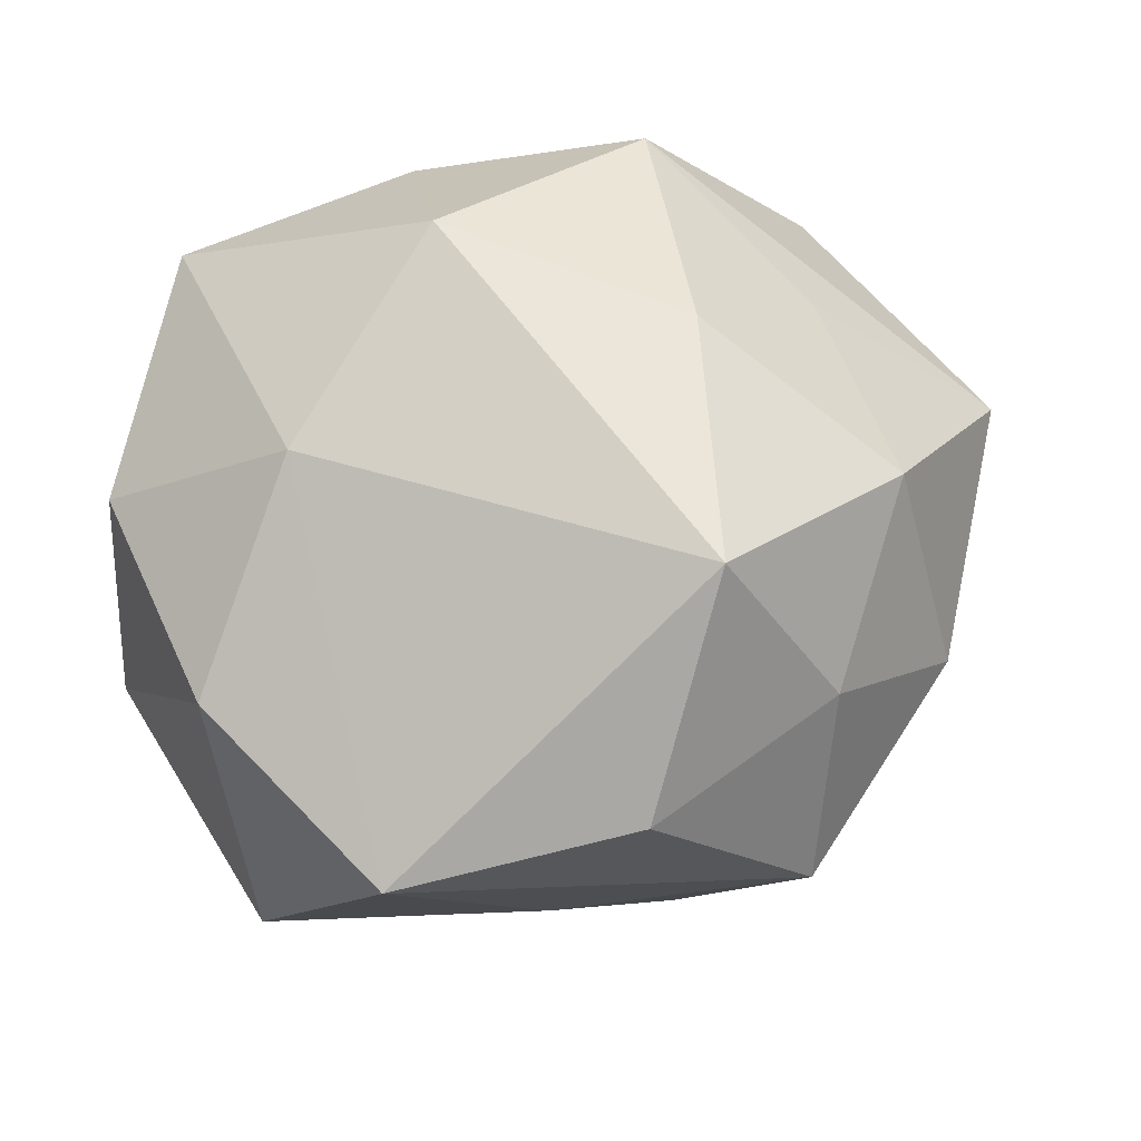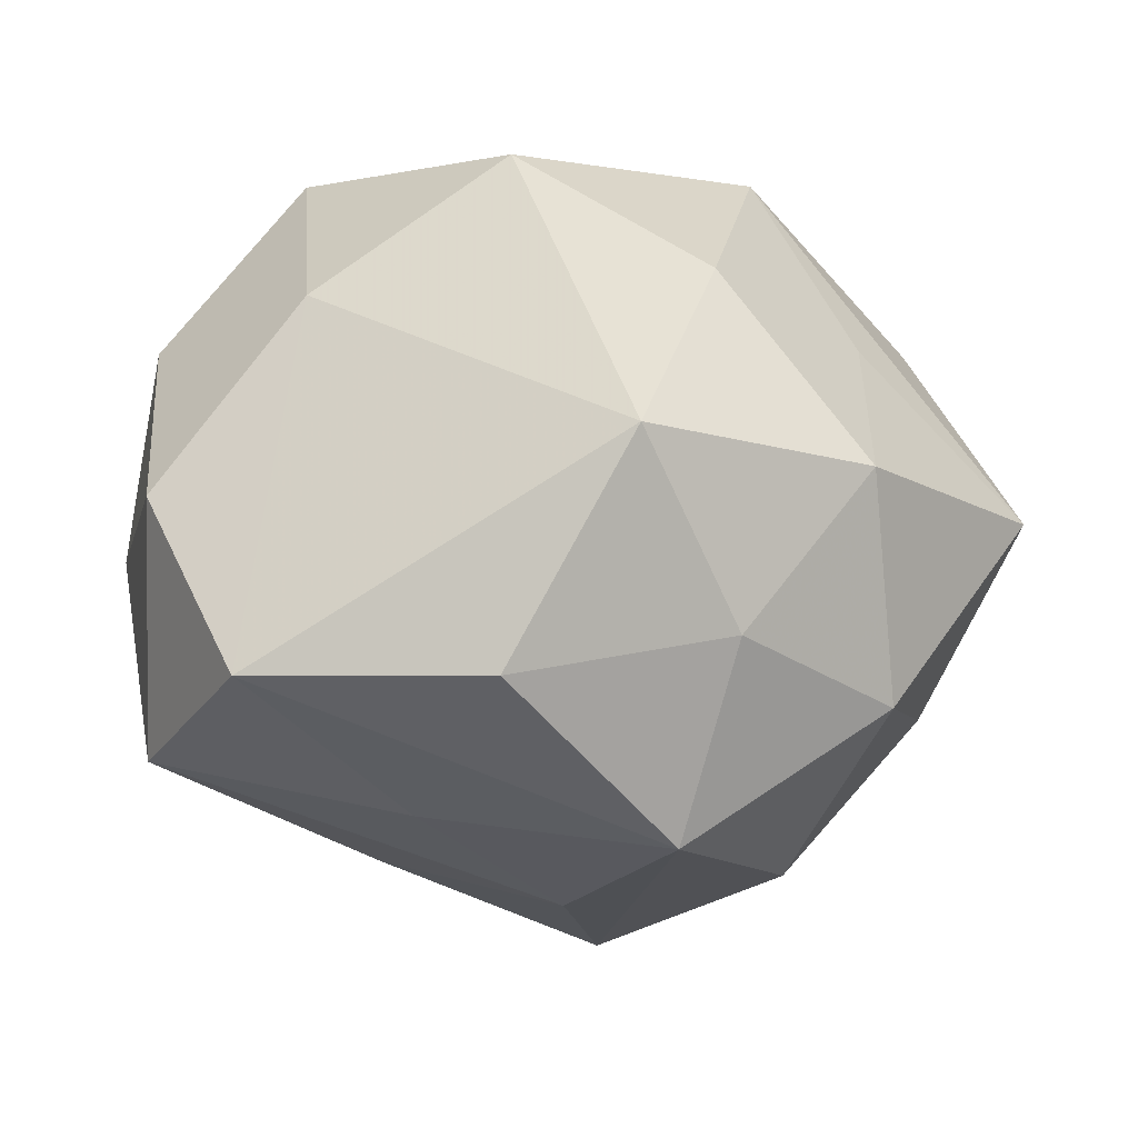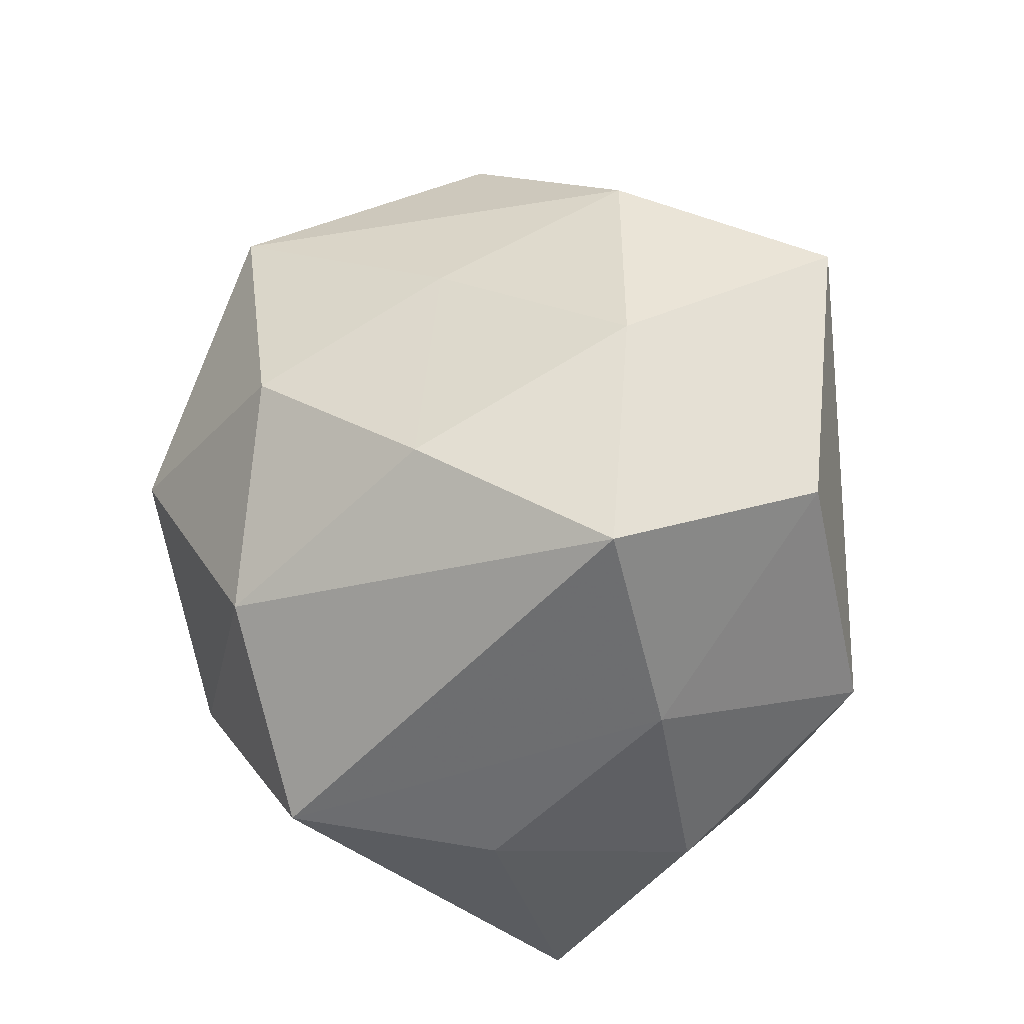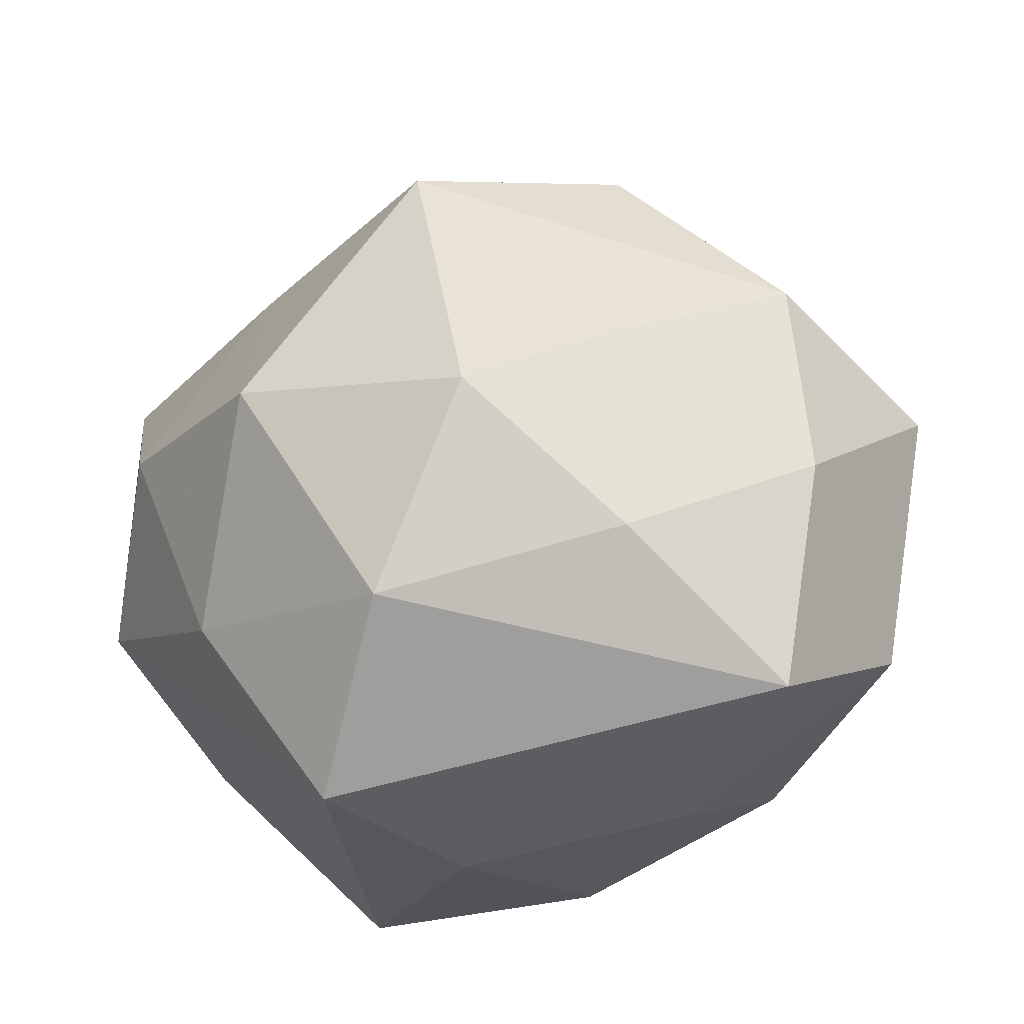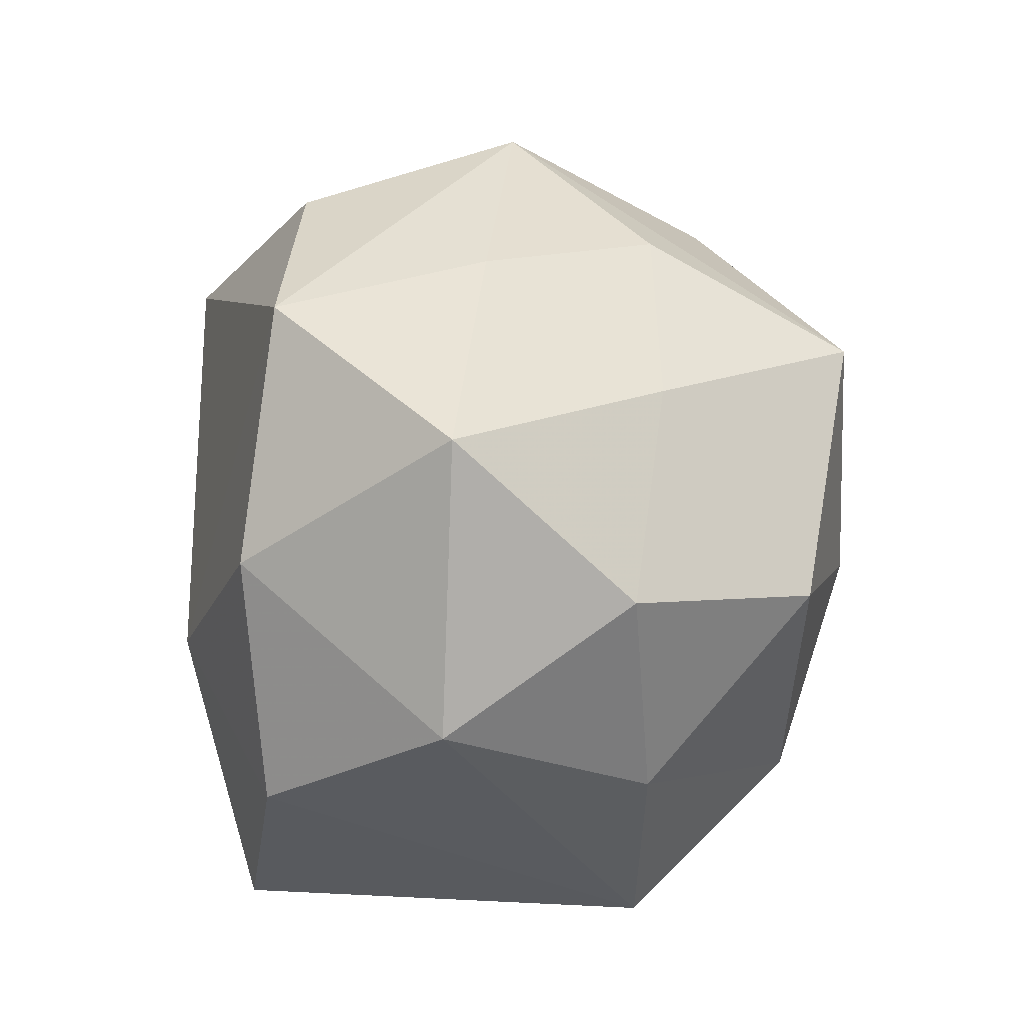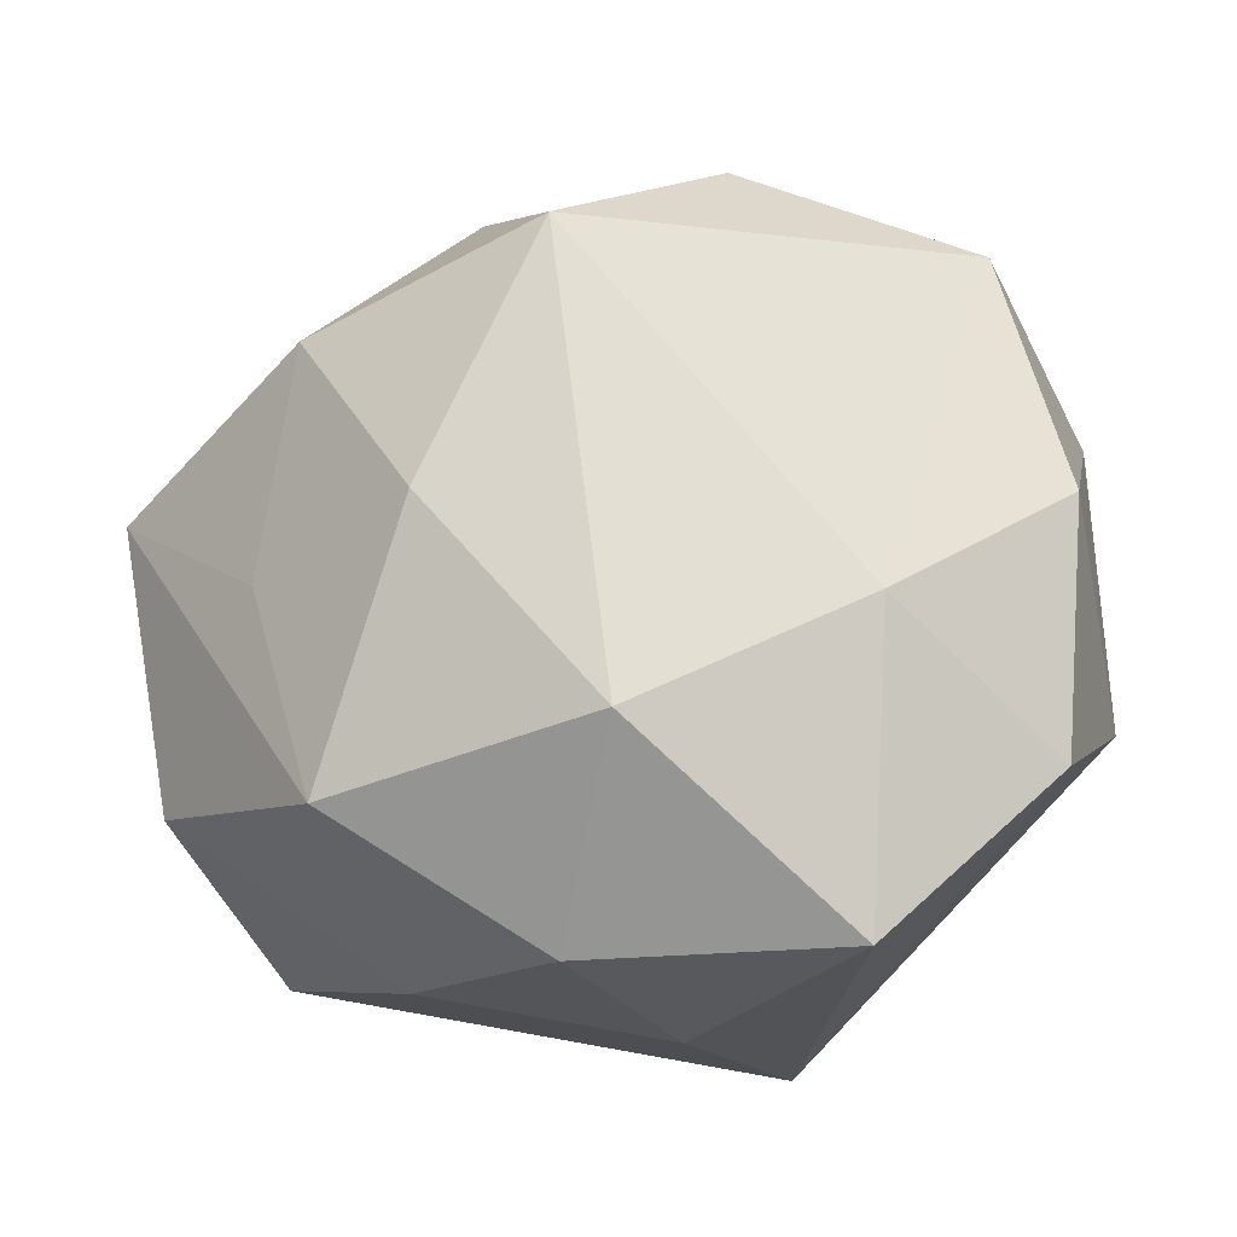
<metadata>
{"format":"obj","ext":"obj","renderer":"f3d","projection":"perspective","resolution":1024,"background":"white","views":[{"elev":62.5,"azim":150.8,"up":"+Z"},{"elev":41.3,"azim":171.2,"up":"+Z"},{"elev":-40.7,"azim":-127.7,"up":"+Y"},{"elev":-29.7,"azim":-164.4,"up":"+Y"},{"elev":13.2,"azim":102.5,"up":"+Y"},{"elev":-21.8,"azim":4.6,"up":"+Y"}]}
</metadata>
<code>
v 0.01669 0.03098 -0.003076
v -0.004316 0.02333 0.03264
v -0.04401 0.009574 0.004748
v -0.03907 -0.01742 0.005053
v -0.02338 -0.02252 0.02395
v -0.01942 -0.01555 -0.02655
v -0.03349 0.01652 -0.01286
v 0.0123 -0.03528 -0.01735
v 0.0006996 -0.01847 0.03256
v -0.004548 -0.03374 0.01798
v 0.03253 0.002489 -0.0206
v 0.01938 0.0196 -0.0207
v -0.03542 -0.004793 -0.01426
v -0.006274 -0.002913 -0.0356
v 0.01945 -0.03383 0.02081
v -0.02053 0.007043 -0.02494
v -0.03136 -0.02737 -0.01329
v -0.001571 0.02046 -0.03572
v 0.009253 0.03531 0.017
v 0.003314 -0.0217 -0.03083
v -0.0151 0.0005357 0.03104
v 0.03117 0.02814 0.01341
v -0.02617 0.0185 0.02125
v 0.02116 -0.007269 0.02655
v 0.03732 0.005423 0.01521
v 0.03976 0.01834 -0.005368
v -0.005198 0.04048 -0.0008188
v 0.04086 -0.008804 -0.004608
v -0.02666 0.02927 0.002067
v 0.02441 -0.01754 -0.02055
v -0.01759 0.02957 -0.01816
v -0.02974 -0.001978 0.01826
v 0.003937 -0.03611 0.0006194
v 0.01598 -0.000326 -0.03466
v 0.003458 0.03139 -0.01671
v 0.03546 -0.01763 0.0138
v -0.01177 0.03192 0.01546
v -0.01827 -0.03217 0.003096
f 27 31 29
f 3 23 29
f 3 29 7
f 7 29 31
f 33 15 10
f 8 15 33
f 19 22 27
f 2 22 19
f 27 22 1
f 10 15 9
f 9 5 10
f 3 5 32
f 32 23 3
f 2 23 21
f 21 9 2
f 5 9 21
f 21 32 5
f 23 32 21
f 28 8 30
f 14 34 20
f 8 17 20
f 20 30 8
f 34 30 20
f 11 34 12
f 28 30 11
f 11 30 34
f 12 34 18
f 18 31 27
f 18 34 14
f 18 7 31
f 4 5 3
f 37 23 2
f 37 29 23
f 27 29 37
f 37 19 27
f 2 19 37
f 3 7 13
f 13 4 3
f 17 4 13
f 38 17 8
f 8 33 38
f 38 33 10
f 10 5 38
f 5 4 38
f 38 4 17
f 26 1 22
f 26 11 12
f 28 11 26
f 26 25 28
f 22 25 26
f 28 25 36
f 36 8 28
f 36 15 8
f 24 22 2
f 24 25 22
f 2 9 24
f 24 9 15
f 15 36 24
f 24 36 25
f 14 20 6
f 6 20 17
f 17 13 6
f 12 18 35
f 35 26 12
f 1 26 35
f 27 1 35
f 35 18 27
f 16 18 14
f 7 18 16
f 16 13 7
f 14 6 16
f 16 6 13

</code>
